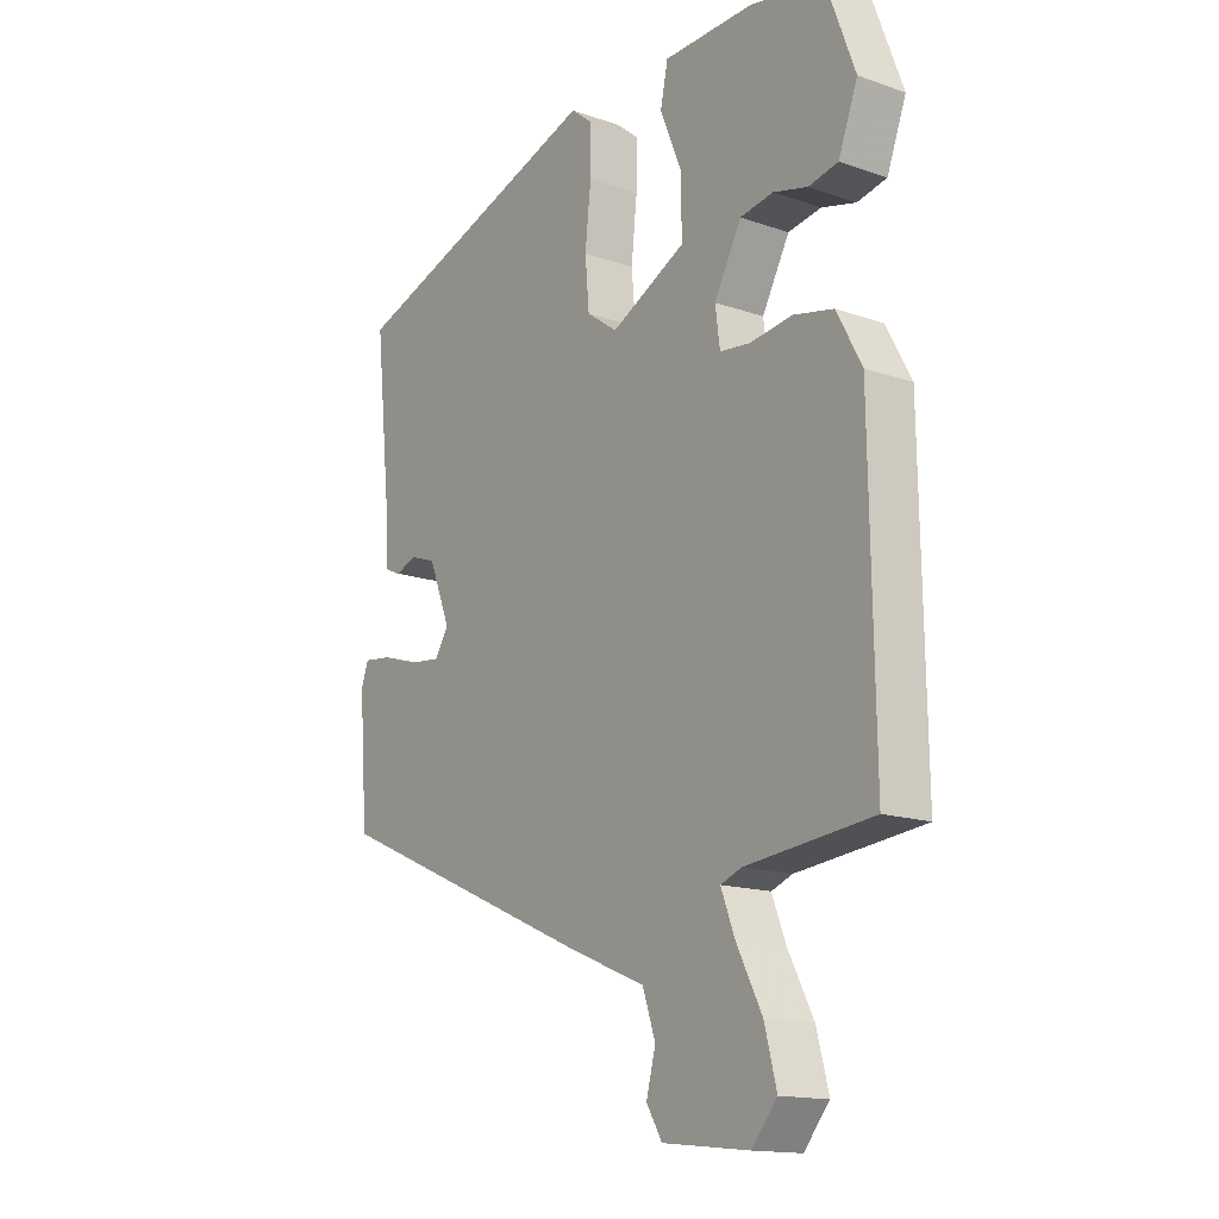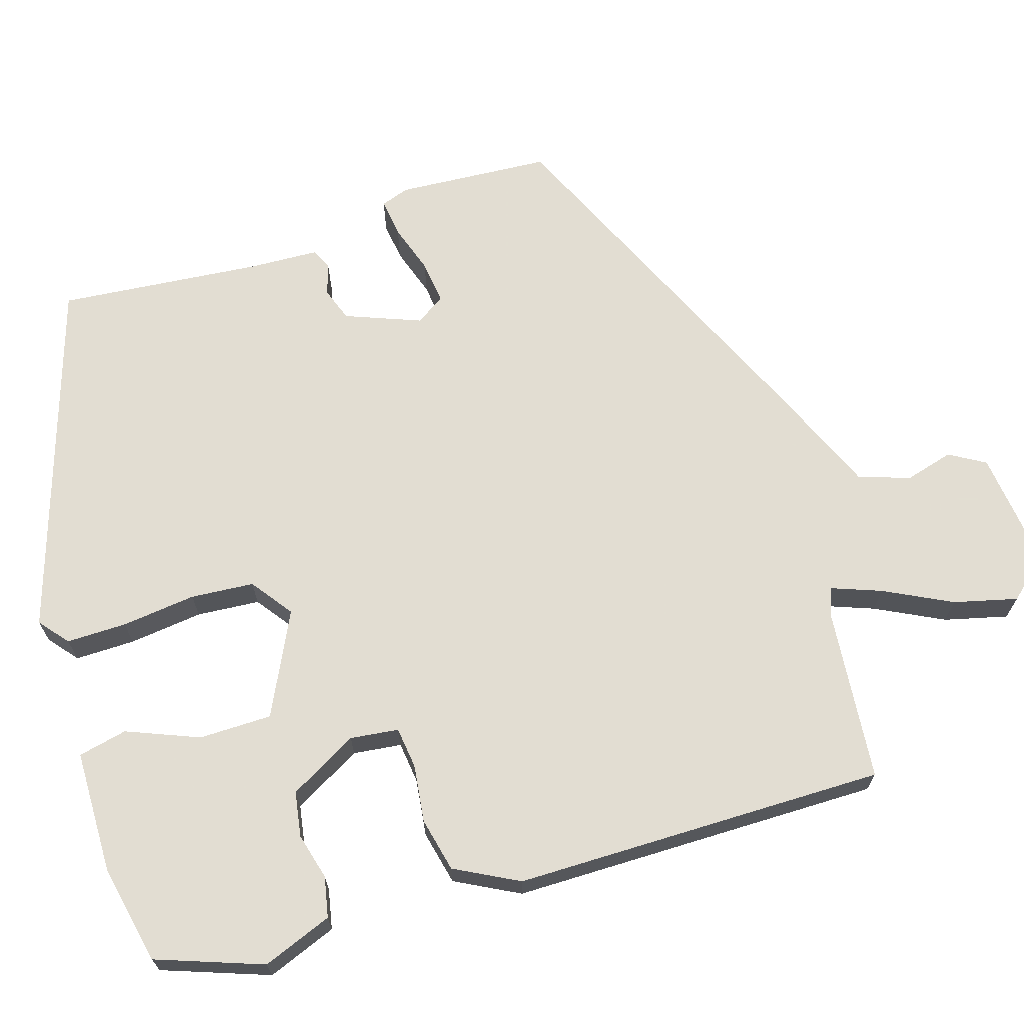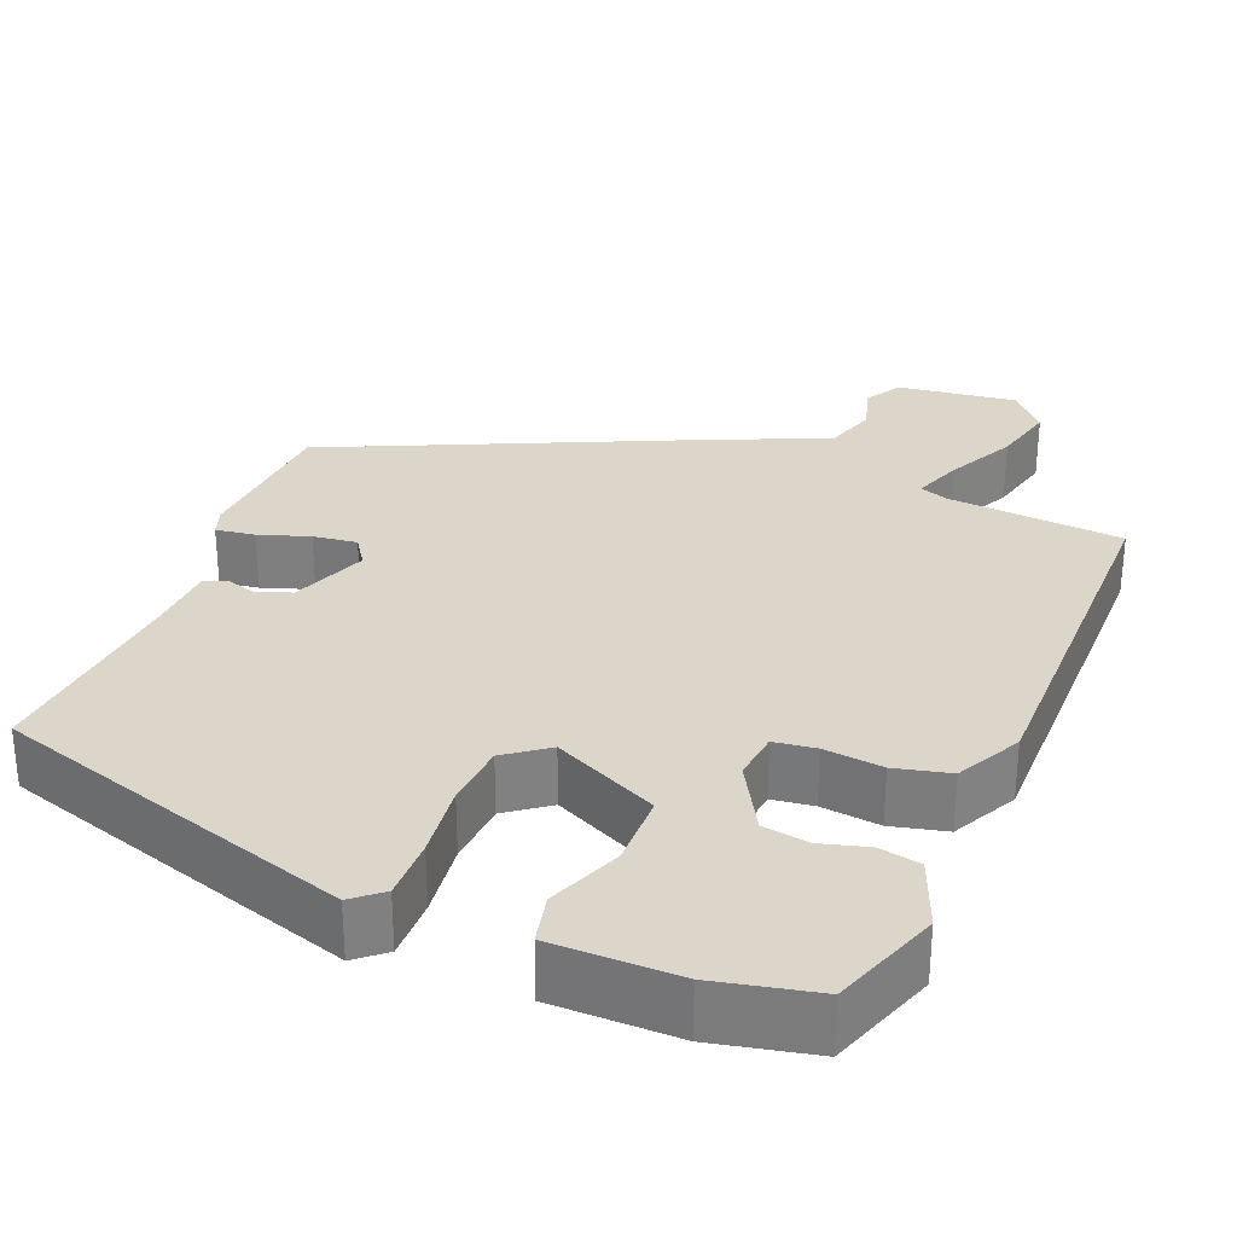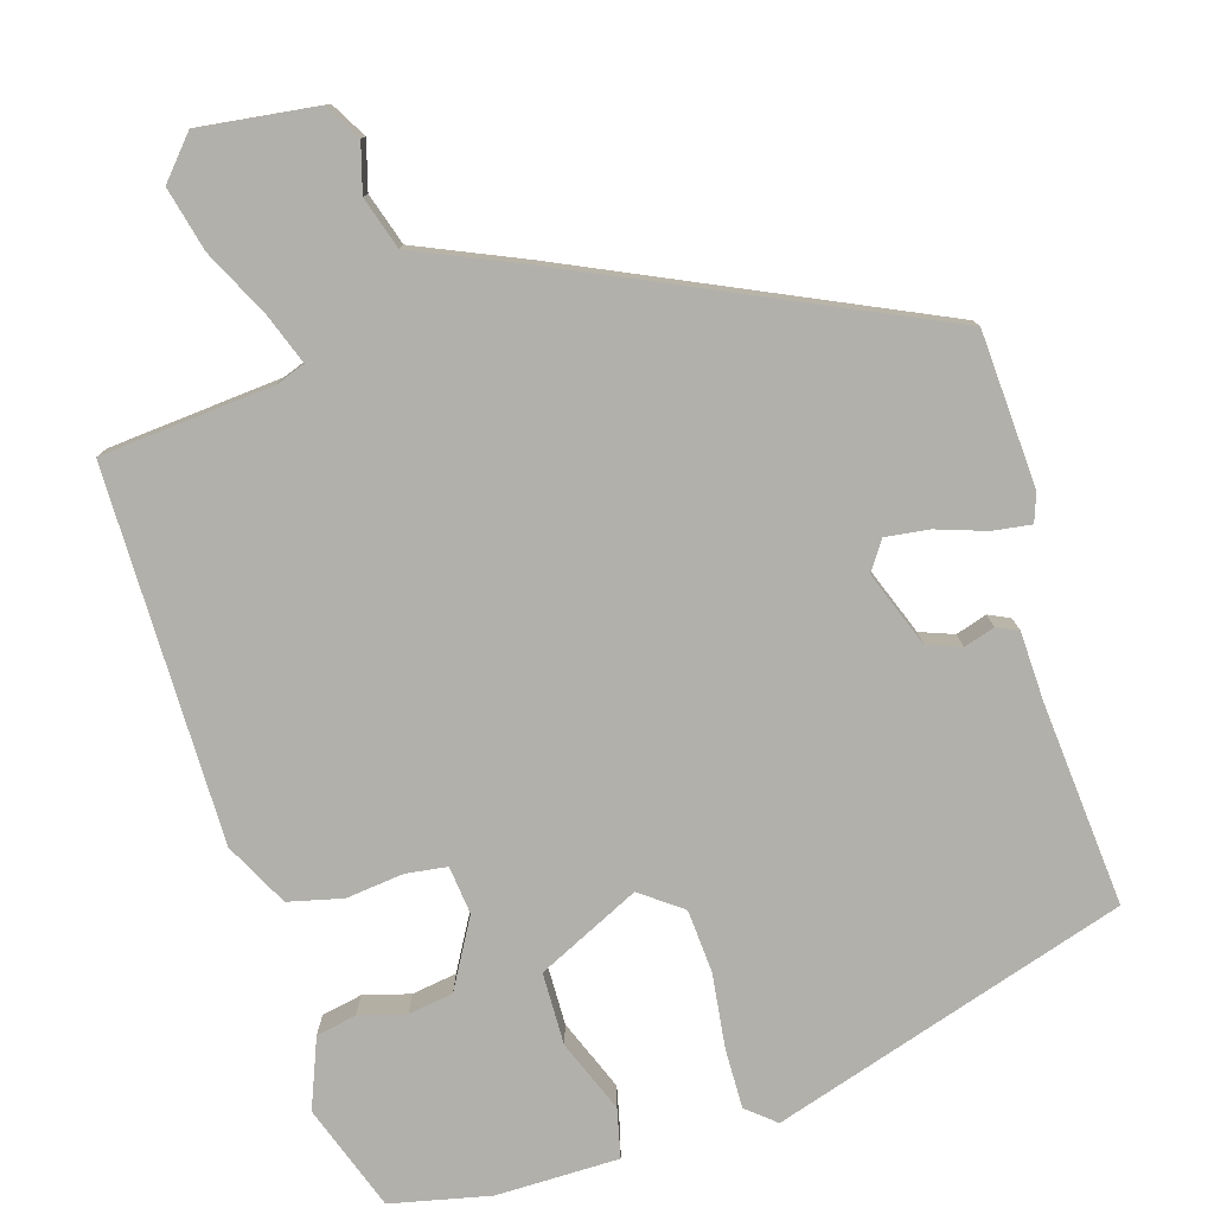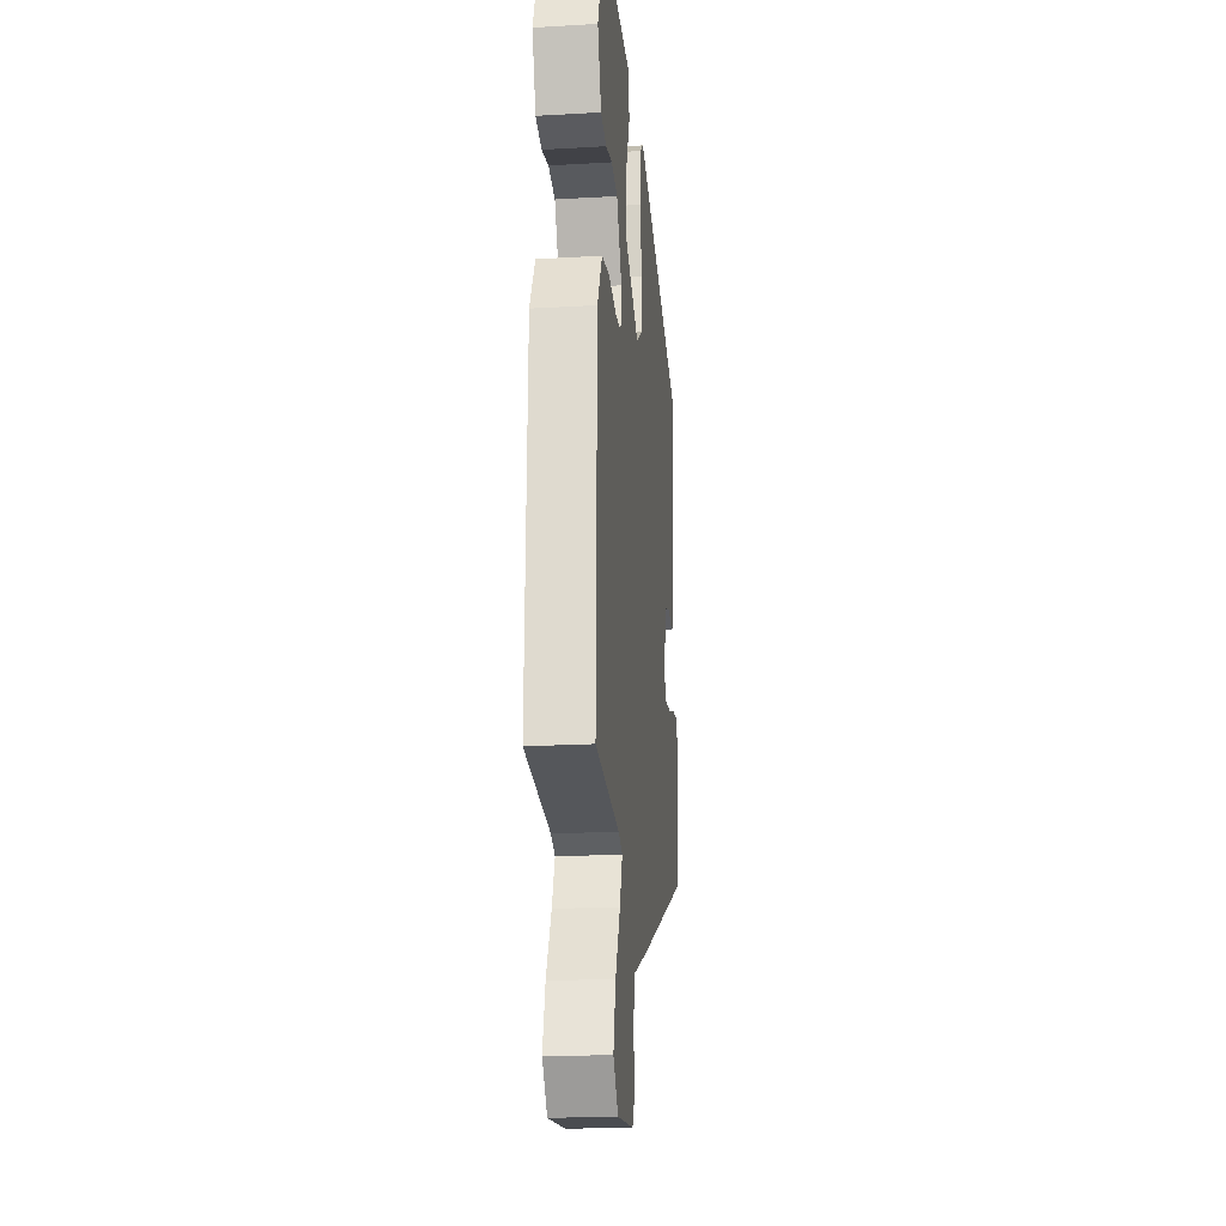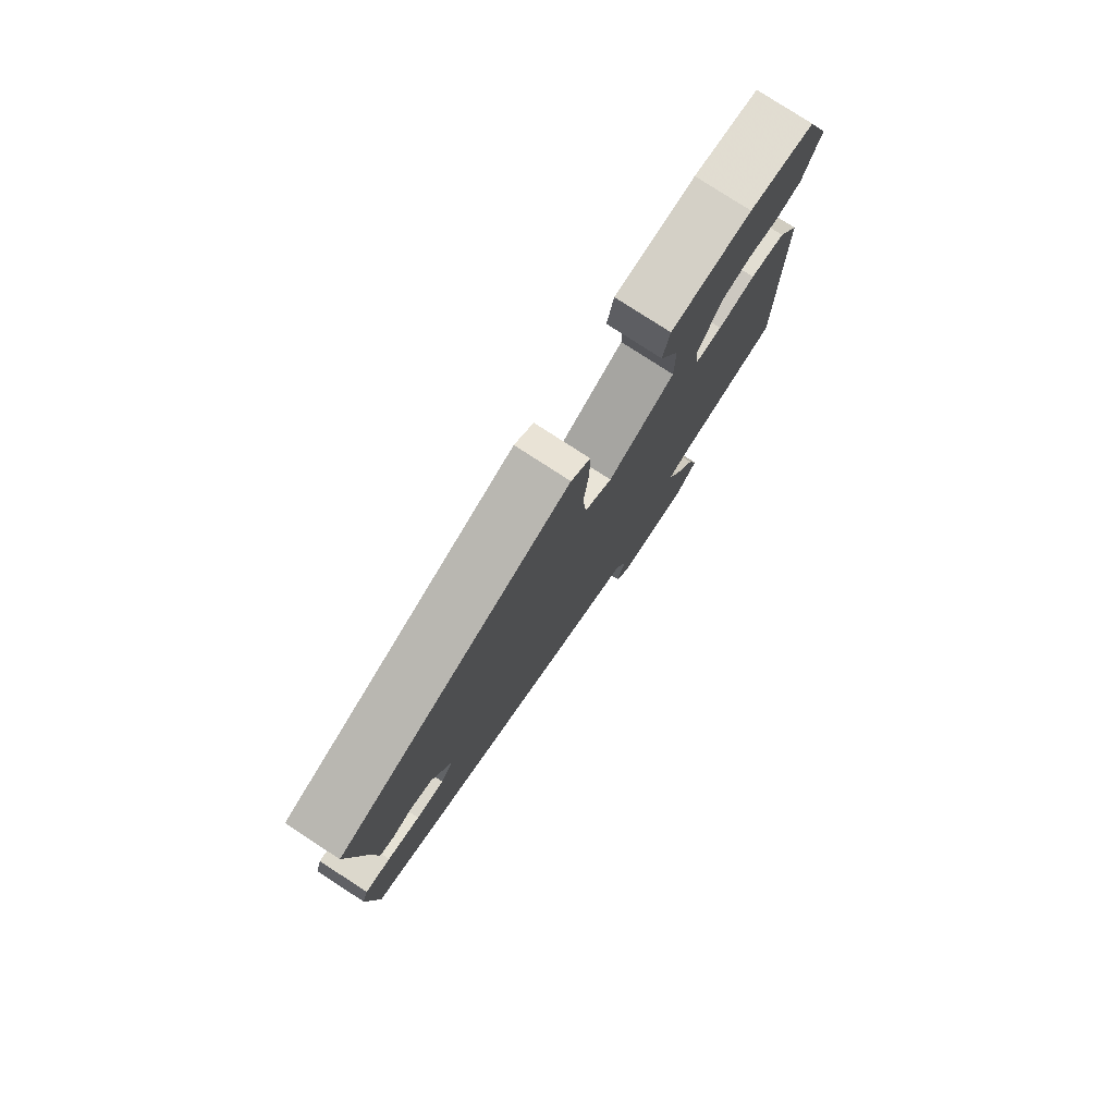
<metadata>
{"format":"obj","ext":"obj","renderer":"f3d","projection":"perspective","resolution":1024,"background":"white","views":[{"elev":-15.3,"azim":53.6,"up":"+Z"},{"elev":68.1,"azim":72.1,"up":"+Y"},{"elev":29.8,"azim":21.1,"up":"+Y"},{"elev":-78.5,"azim":-164.2,"up":"+Y"},{"elev":-21.0,"azim":95.9,"up":"+Z"},{"elev":79.2,"azim":-57.0,"up":"+Z"}]}
</metadata>
<code>
v -0.496 0.07 -0.307
v -0.511 0.07 -0.112
v -0.499 0.07 -0.076
v -0.45 0.07 -0.082
v -0.387 0.07 -0.102
v -0.332 0.07 -0.108
v -0.308 0.07 -0.071
v -0.346 0.07 0.024
v -0.389 0.07 0.039
v -0.428 0.07 0.026
v -0.455 0.07 0.038
v -0.46 0.07 0.126
v -0.487 0.07 0.383
v -0.04 0.07 0.533
v -0.003 0.07 0.503
v -0.003 0.07 0.427
v -0.013 0.07 0.333
v -0.006 0.07 0.253
v 0.047 0.07 0.215
v 0.176 0.07 0.28
v 0.176 0.07 0.372
v 0.138 0.07 0.463
v 0.151 0.07 0.525
v 0.307 0.07 0.529
v 0.433 0.07 0.504
v 0.483 0.07 0.37
v 0.45 0.07 0.282
v 0.399 0.07 0.271
v 0.34 0.07 0.286
v 0.283 0.07 0.276
v 0.236 0.07 0.189
v 0.244 0.07 0.128
v 0.296 0.07 0.122
v 0.369 0.07 0.132
v 0.438 0.07 0.117
v 0.481 0.07 0.037
v 0.488 0.07 -0.434
v 0.27 0.07 -0.457
v 0.234 0.07 -0.471
v 0.258 0.07 -0.533
v 0.302 0.07 -0.618
v 0.323 0.07 -0.698
v 0.279 0.07 -0.75
v 0.13 0.07 -0.734
v 0.103 0.07 -0.689
v 0.119 0.07 -0.628
v 0.097 0.07 -0.563
v -0.041 0.07 -0.506
v -0.496 0 -0.307
v -0.511 0 -0.112
v -0.499 0 -0.076
v -0.45 0 -0.082
v -0.387 0 -0.102
v -0.332 0 -0.108
v -0.308 0 -0.071
v -0.346 0 0.024
v -0.389 0 0.039
v -0.428 0 0.026
v -0.455 0 0.038
v -0.46 0 0.126
v -0.487 0 0.383
v -0.04 0 0.533
v -0.003 0 0.503
v -0.003 0 0.427
v -0.013 0 0.333
v -0.006 0 0.253
v 0.047 0 0.215
v 0.176 0 0.28
v 0.176 0 0.372
v 0.138 0 0.463
v 0.151 0 0.525
v 0.307 0 0.529
v 0.433 0 0.504
v 0.483 0 0.37
v 0.45 0 0.282
v 0.399 0 0.271
v 0.34 0 0.286
v 0.283 0 0.276
v 0.236 0 0.189
v 0.244 0 0.128
v 0.296 0 0.122
v 0.369 0 0.132
v 0.438 0 0.117
v 0.481 0 0.037
v 0.488 0 -0.434
v 0.27 0 -0.457
v 0.234 0 -0.471
v 0.258 0 -0.533
v 0.302 0 -0.618
v 0.323 0 -0.698
v 0.279 0 -0.75
v 0.13 0 -0.734
v 0.103 0 -0.689
v 0.119 0 -0.628
v 0.097 0 -0.563
v -0.041 0 -0.506
f 3 4 5
f 2 3 5
f 1 2 5
f 48 1 5
f 47 48 5
f 44 45 46
f 43 44 46
f 42 43 46
f 41 42 46
f 40 41 46
f 39 40 46 47
f 36 37 38
f 35 36 38
f 34 35 38
f 33 34 38
f 32 33 38 39
f 31 32 39 47
f 27 28 29
f 26 27 29
f 25 26 29
f 24 25 29
f 23 24 29
f 22 23 29
f 21 22 29
f 20 21 29 30
f 19 20 30 31
f 15 16 17
f 14 15 17
f 13 14 17
f 12 13 17
f 12 17 18
f 11 12 18
f 10 11 18
f 9 10 18
f 8 9 18 19
f 47 5 6
f 47 6 7
f 19 31 47
f 8 19 47
f 7 8 47
f 53 52 51
f 53 51 50
f 53 50 49
f 53 49 96
f 53 96 95
f 94 93 92
f 94 92 91
f 94 91 90
f 94 90 89
f 94 89 88
f 95 94 88 87
f 86 85 84
f 86 84 83
f 86 83 82
f 86 82 81
f 87 86 81 80
f 95 87 80 79
f 77 76 75
f 77 75 74
f 77 74 73
f 77 73 72
f 77 72 71
f 77 71 70
f 77 70 69
f 78 77 69 68
f 79 78 68 67
f 65 64 63
f 65 63 62
f 65 62 61
f 65 61 60
f 66 65 60
f 66 60 59
f 66 59 58
f 66 58 57
f 67 66 57 56
f 54 53 95
f 55 54 95
f 95 79 67
f 95 67 56
f 95 56 55
f 1 49 50 2
f 2 50 51 3
f 3 51 52 4
f 4 52 53 5
f 5 53 54 6
f 6 54 55 7
f 7 55 56 8
f 8 56 57 9
f 9 57 58 10
f 10 58 59 11
f 11 59 60 12
f 12 60 61 13
f 13 61 62 14
f 14 62 63 15
f 15 63 64 16
f 16 64 65 17
f 17 65 66 18
f 18 66 67 19
f 19 67 68 20
f 20 68 69 21
f 21 69 70 22
f 22 70 71 23
f 23 71 72 24
f 24 72 73 25
f 25 73 74 26
f 26 74 75 27
f 27 75 76 28
f 28 76 77 29
f 29 77 78 30
f 30 78 79 31
f 31 79 80 32
f 32 80 81 33
f 33 81 82 34
f 34 82 83 35
f 35 83 84 36
f 36 84 85 37
f 37 85 86 38
f 38 86 87 39
f 39 87 88 40
f 40 88 89 41
f 41 89 90 42
f 42 90 91 43
f 43 91 92 44
f 44 92 93 45
f 45 93 94 46
f 46 94 95 47
f 47 95 96 48
f 48 96 49 1

</code>
